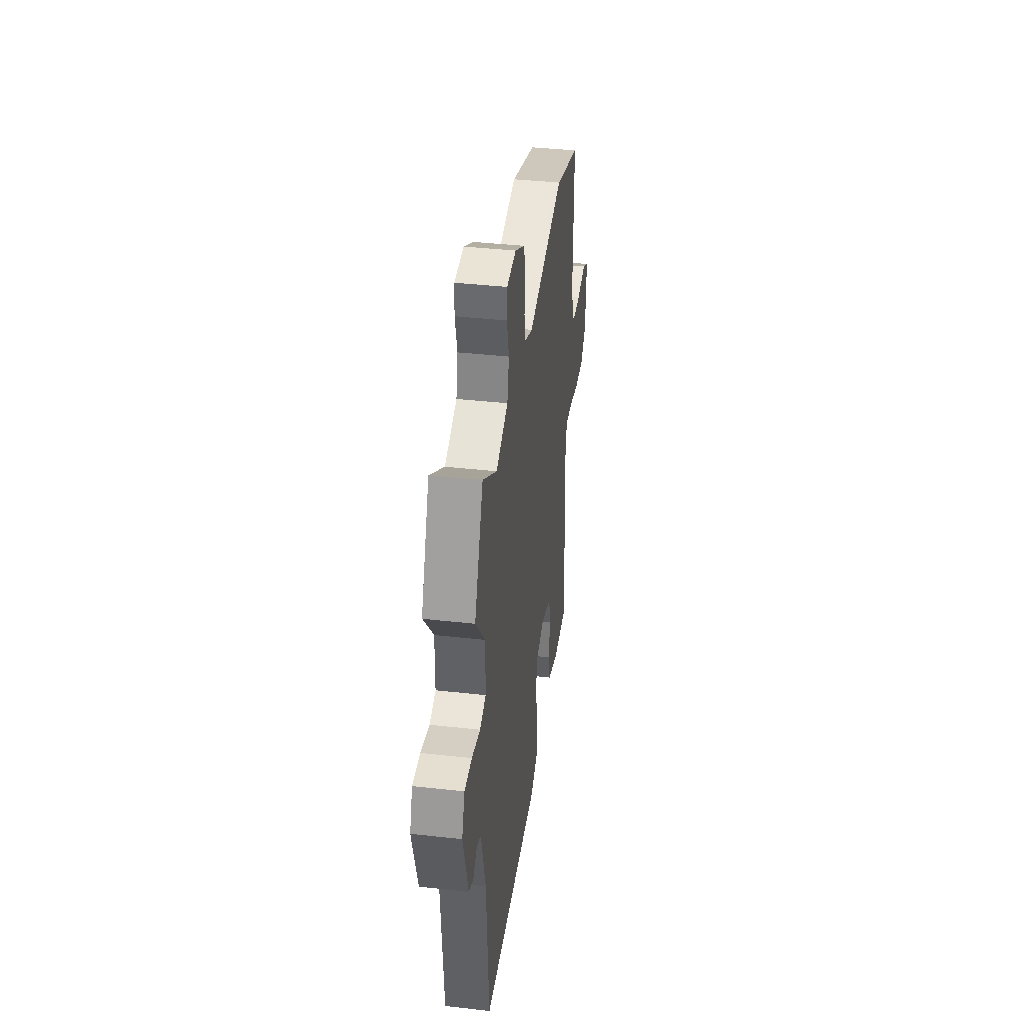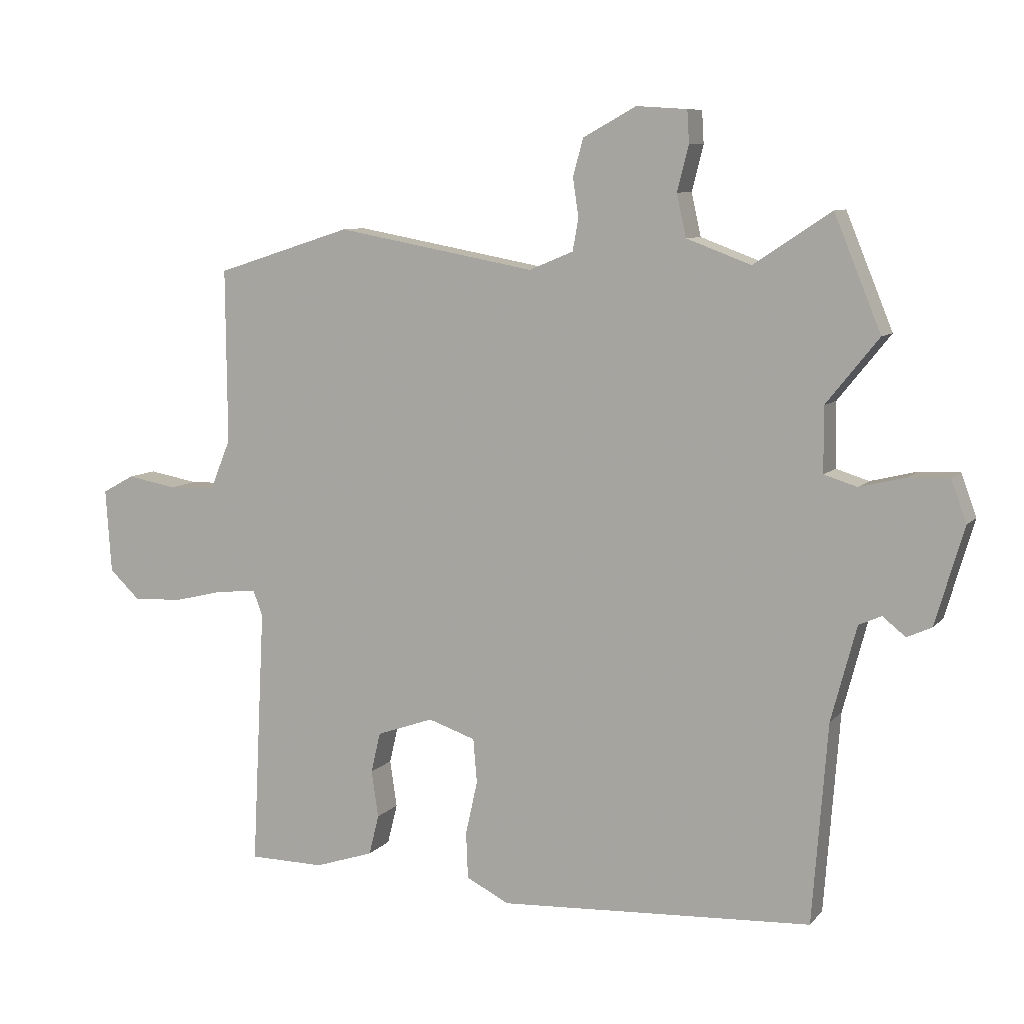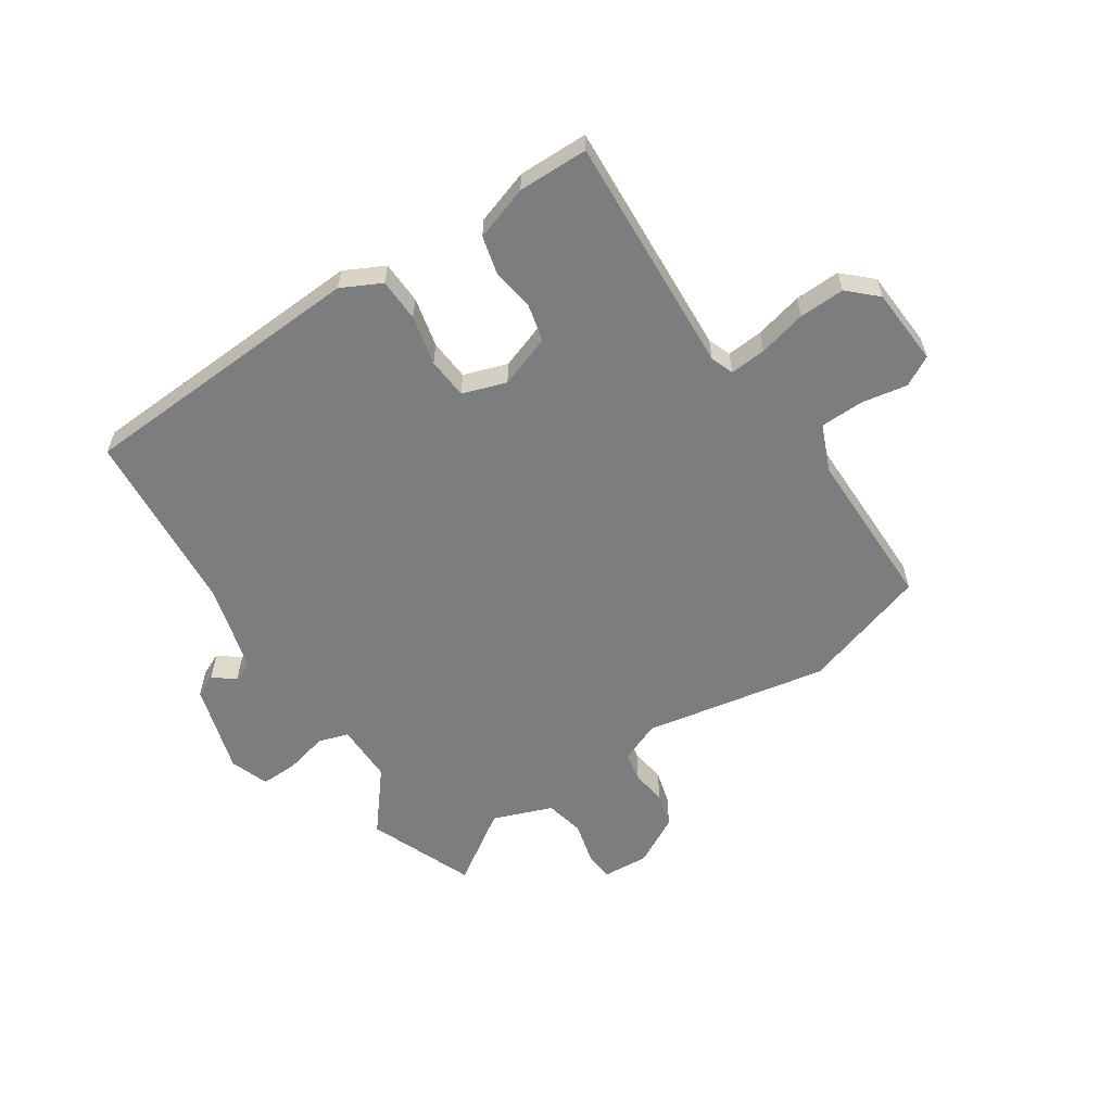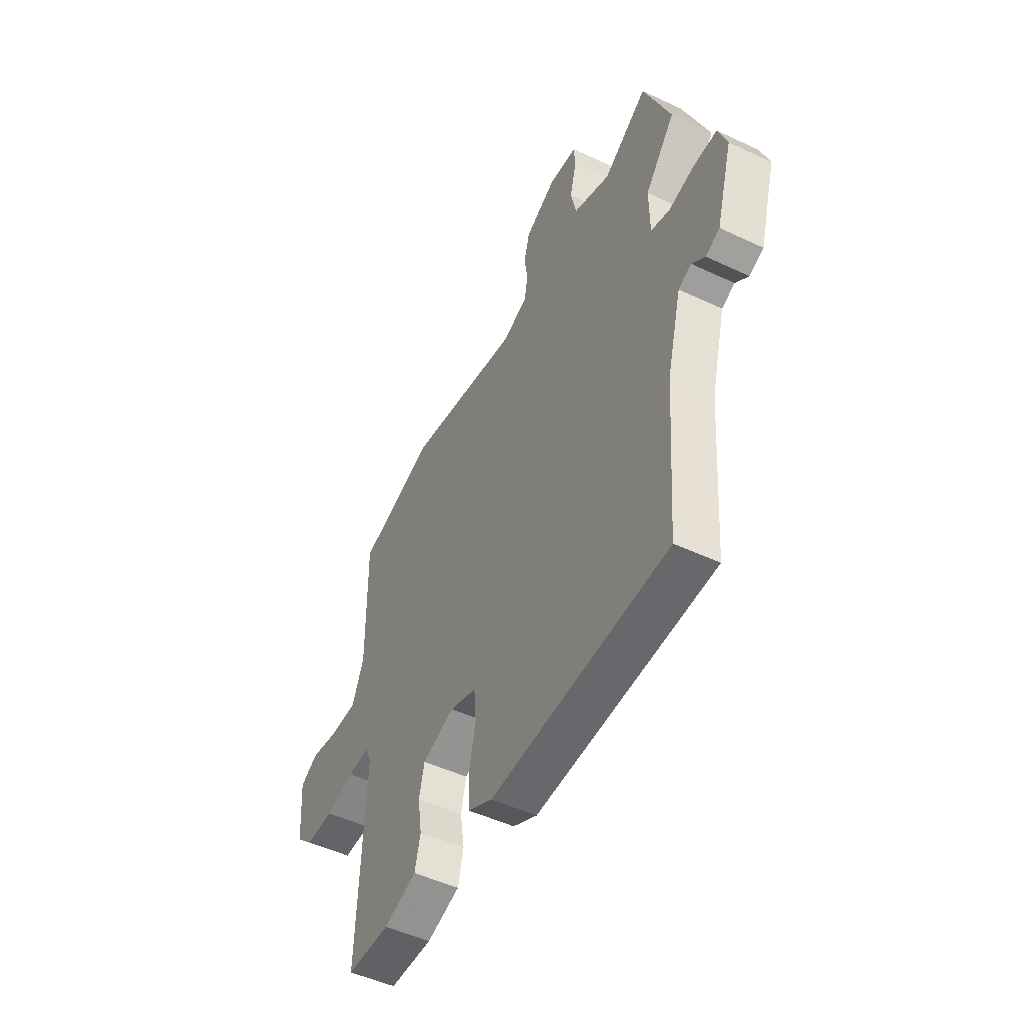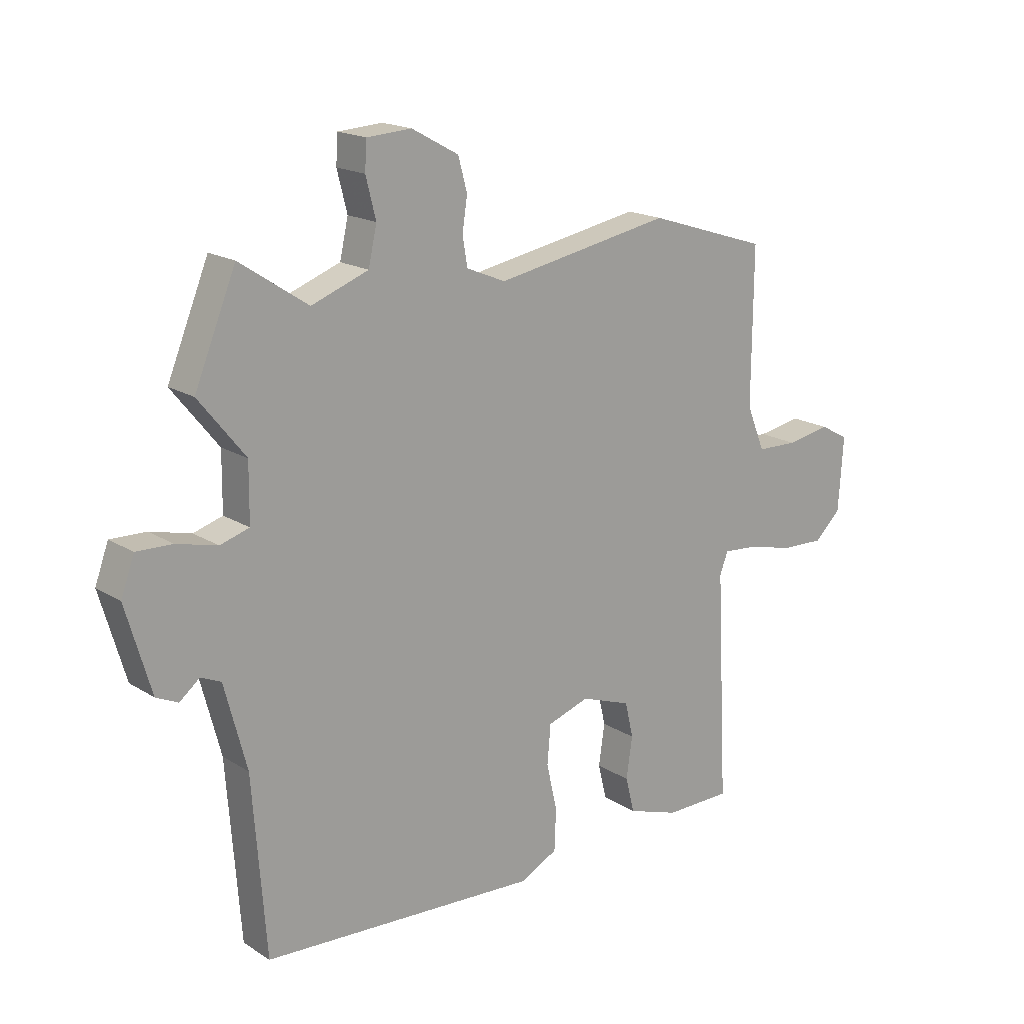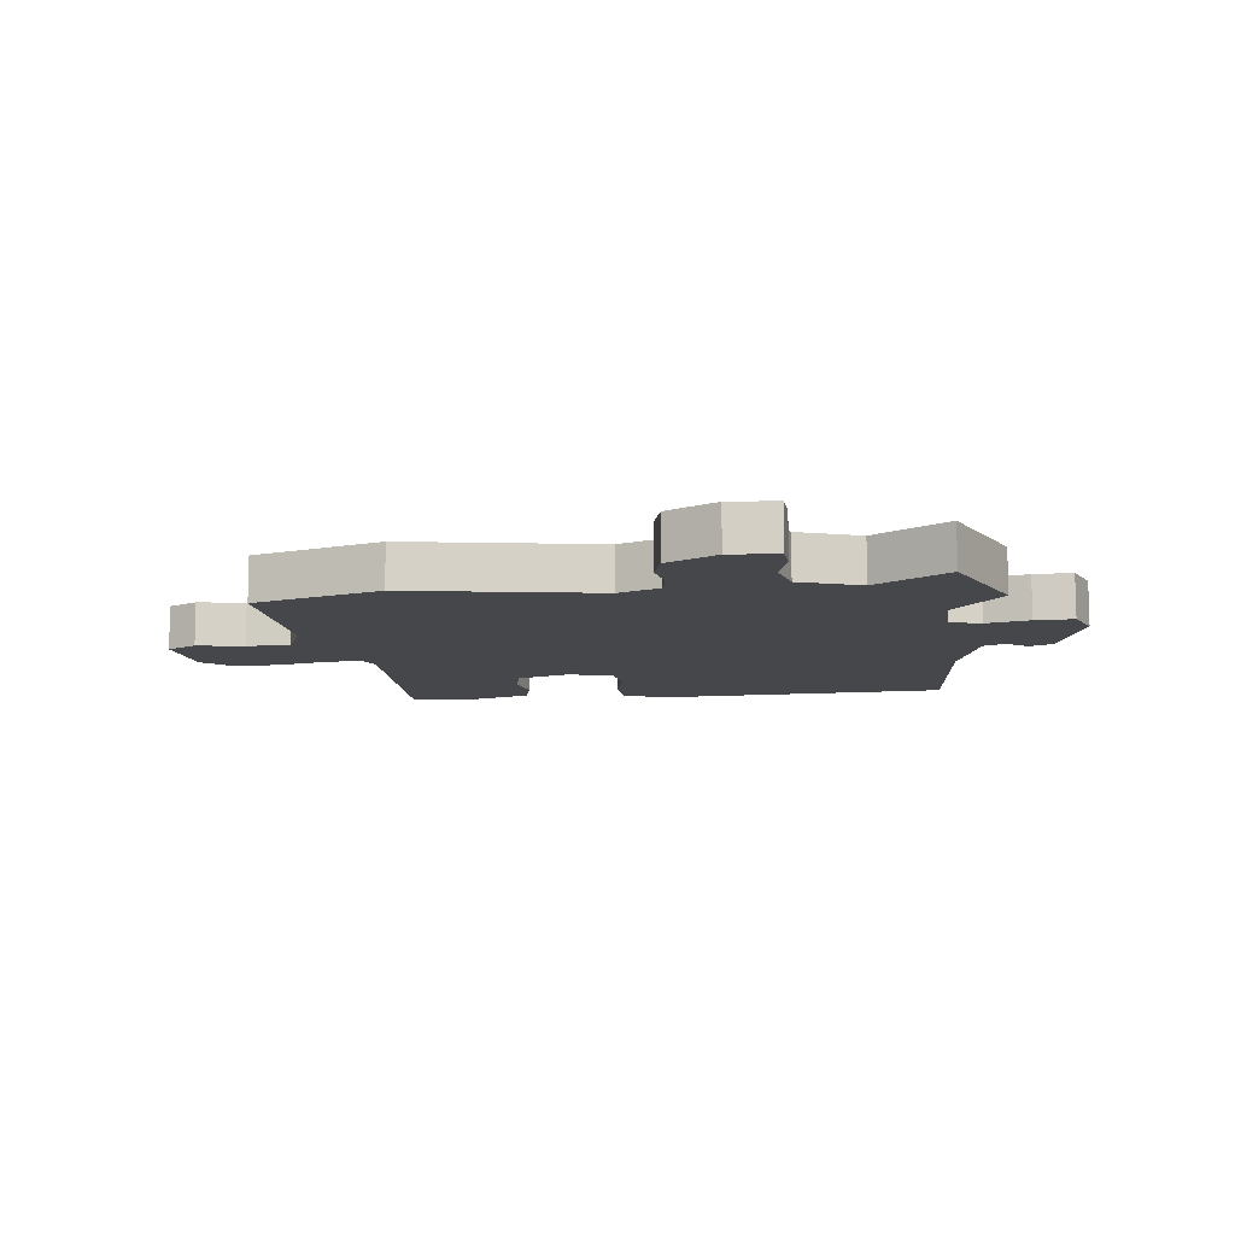
<metadata>
{"format":"obj","ext":"obj","renderer":"f3d","projection":"perspective","resolution":1024,"background":"white","views":[{"elev":39.2,"azim":98.0,"up":"+Z"},{"elev":8.5,"azim":22.6,"up":"+Z"},{"elev":-59.0,"azim":-146.7,"up":"+Y"},{"elev":-49.3,"azim":62.5,"up":"+Z"},{"elev":17.8,"azim":140.5,"up":"+Z"},{"elev":-10.3,"azim":7.1,"up":"+Y"}]}
</metadata>
<code>
v -0.505 0.07 -0.486
v -0.484 0.07 -0.075
v -0.499 0.07 -0.036
v -0.561 0.07 -0.041
v -0.643 0.07 -0.061
v -0.721 0.07 -0.064
v -0.769 0.07 -0.019
v -0.778 0.07 0.114
v -0.727 0.07 0.142
v -0.648 0.07 0.128
v -0.574 0.07 0.13
v -0.541 0.07 0.21
v -0.543 0.07 0.486
v -0.327 0.07 0.555
v -0.011 0.07 0.497
v 0.059 0.07 0.526
v 0.068 0.07 0.577
v 0.059 0.07 0.637
v 0.075 0.07 0.696
v 0.159 0.07 0.742
v 0.239 0.07 0.737
v 0.242 0.07 0.686
v 0.224 0.07 0.615
v 0.239 0.07 0.548
v 0.341 0.07 0.51
v 0.463 0.07 0.591
v 0.537 0.07 0.411
v 0.454 0.07 0.308
v 0.455 0.07 0.206
v 0.507 0.07 0.19
v 0.58 0.07 0.208
v 0.644 0.07 0.21
v 0.668 0.07 0.144
v 0.623 0.07 -0.01
v 0.584 0.07 -0.028
v 0.548 0.07 0.001
v 0.512 0.07 -0.015
v 0.472 0.07 -0.166
v 0.448 0.07 -0.482
v -0.049 0.07 -0.51
v -0.117 0.07 -0.476
v -0.12 0.07 -0.402
v -0.101 0.07 -0.317
v -0.107 0.07 -0.247
v -0.182 0.07 -0.222
v -0.272 0.07 -0.254
v -0.287 0.07 -0.318
v -0.276 0.07 -0.392
v -0.292 0.07 -0.456
v -0.385 0.07 -0.487
v -0.505 0 -0.486
v -0.484 0 -0.075
v -0.499 0 -0.036
v -0.561 0 -0.041
v -0.643 0 -0.061
v -0.721 0 -0.064
v -0.769 0 -0.019
v -0.778 0 0.114
v -0.727 0 0.142
v -0.648 0 0.128
v -0.574 0 0.13
v -0.541 0 0.21
v -0.543 0 0.486
v -0.327 0 0.555
v -0.011 0 0.497
v 0.059 0 0.526
v 0.068 0 0.577
v 0.059 0 0.637
v 0.075 0 0.696
v 0.159 0 0.742
v 0.239 0 0.737
v 0.242 0 0.686
v 0.224 0 0.615
v 0.239 0 0.548
v 0.341 0 0.51
v 0.463 0 0.591
v 0.537 0 0.411
v 0.454 0 0.308
v 0.455 0 0.206
v 0.507 0 0.19
v 0.58 0 0.208
v 0.644 0 0.21
v 0.668 0 0.144
v 0.623 0 -0.01
v 0.584 0 -0.028
v 0.548 0 0.001
v 0.512 0 -0.015
v 0.472 0 -0.166
v 0.448 0 -0.482
v -0.049 0 -0.51
v -0.117 0 -0.476
v -0.12 0 -0.402
v -0.101 0 -0.317
v -0.107 0 -0.247
v -0.182 0 -0.222
v -0.272 0 -0.254
v -0.287 0 -0.318
v -0.276 0 -0.392
v -0.292 0 -0.456
v -0.385 0 -0.487
f 50 1 2
f 49 50 2
f 48 49 2
f 47 48 2
f 46 47 2 3
f 45 46 3
f 44 45 3
f 41 42 43
f 40 41 43
f 39 40 43
f 38 39 43
f 37 38 43 44
f 36 37 44 3
f 34 35 36
f 33 34 36
f 32 33 36
f 31 32 36
f 30 31 36
f 29 30 36 3
f 25 26 27 28
f 29 3 4
f 28 29 4
f 25 28 4
f 24 25 4
f 21 22 23
f 20 21 23
f 19 20 23
f 18 19 23
f 17 18 23
f 16 17 23 24
f 5 6 7
f 4 5 7
f 24 4 7
f 16 24 7
f 15 16 7
f 12 13 14 15
f 11 12 15
f 7 8 9 10
f 7 10 11
f 7 11 15
f 52 51 100
f 52 100 99
f 52 99 98
f 52 98 97
f 53 52 97 96
f 53 96 95
f 53 95 94
f 93 92 91
f 93 91 90
f 93 90 89
f 93 89 88
f 94 93 88 87
f 53 94 87 86
f 86 85 84
f 86 84 83
f 86 83 82
f 86 82 81
f 86 81 80
f 53 86 80 79
f 78 77 76 75
f 54 53 79
f 54 79 78
f 54 78 75
f 54 75 74
f 73 72 71
f 73 71 70
f 73 70 69
f 73 69 68
f 73 68 67
f 74 73 67 66
f 57 56 55
f 57 55 54
f 57 54 74
f 57 74 66
f 57 66 65
f 65 64 63 62
f 65 62 61
f 60 59 58 57
f 61 60 57
f 65 61 57
f 1 51 52 2
f 2 52 53 3
f 3 53 54 4
f 4 54 55 5
f 5 55 56 6
f 6 56 57 7
f 7 57 58 8
f 8 58 59 9
f 9 59 60 10
f 10 60 61 11
f 11 61 62 12
f 12 62 63 13
f 13 63 64 14
f 14 64 65 15
f 15 65 66 16
f 16 66 67 17
f 17 67 68 18
f 18 68 69 19
f 19 69 70 20
f 20 70 71 21
f 21 71 72 22
f 22 72 73 23
f 23 73 74 24
f 24 74 75 25
f 25 75 76 26
f 26 76 77 27
f 27 77 78 28
f 28 78 79 29
f 29 79 80 30
f 30 80 81 31
f 31 81 82 32
f 32 82 83 33
f 33 83 84 34
f 34 84 85 35
f 35 85 86 36
f 36 86 87 37
f 37 87 88 38
f 38 88 89 39
f 39 89 90 40
f 40 90 91 41
f 41 91 92 42
f 42 92 93 43
f 43 93 94 44
f 44 94 95 45
f 45 95 96 46
f 46 96 97 47
f 47 97 98 48
f 48 98 99 49
f 49 99 100 50
f 50 100 51 1

</code>
